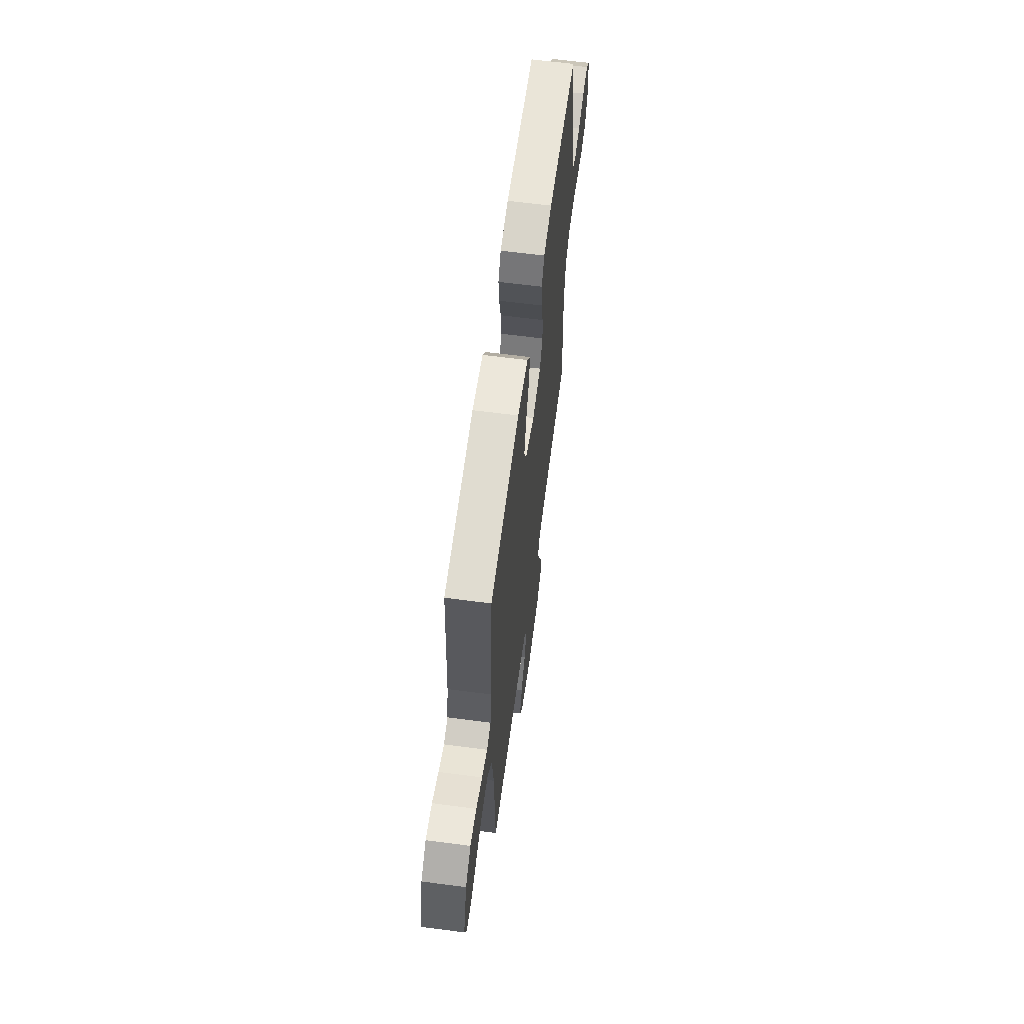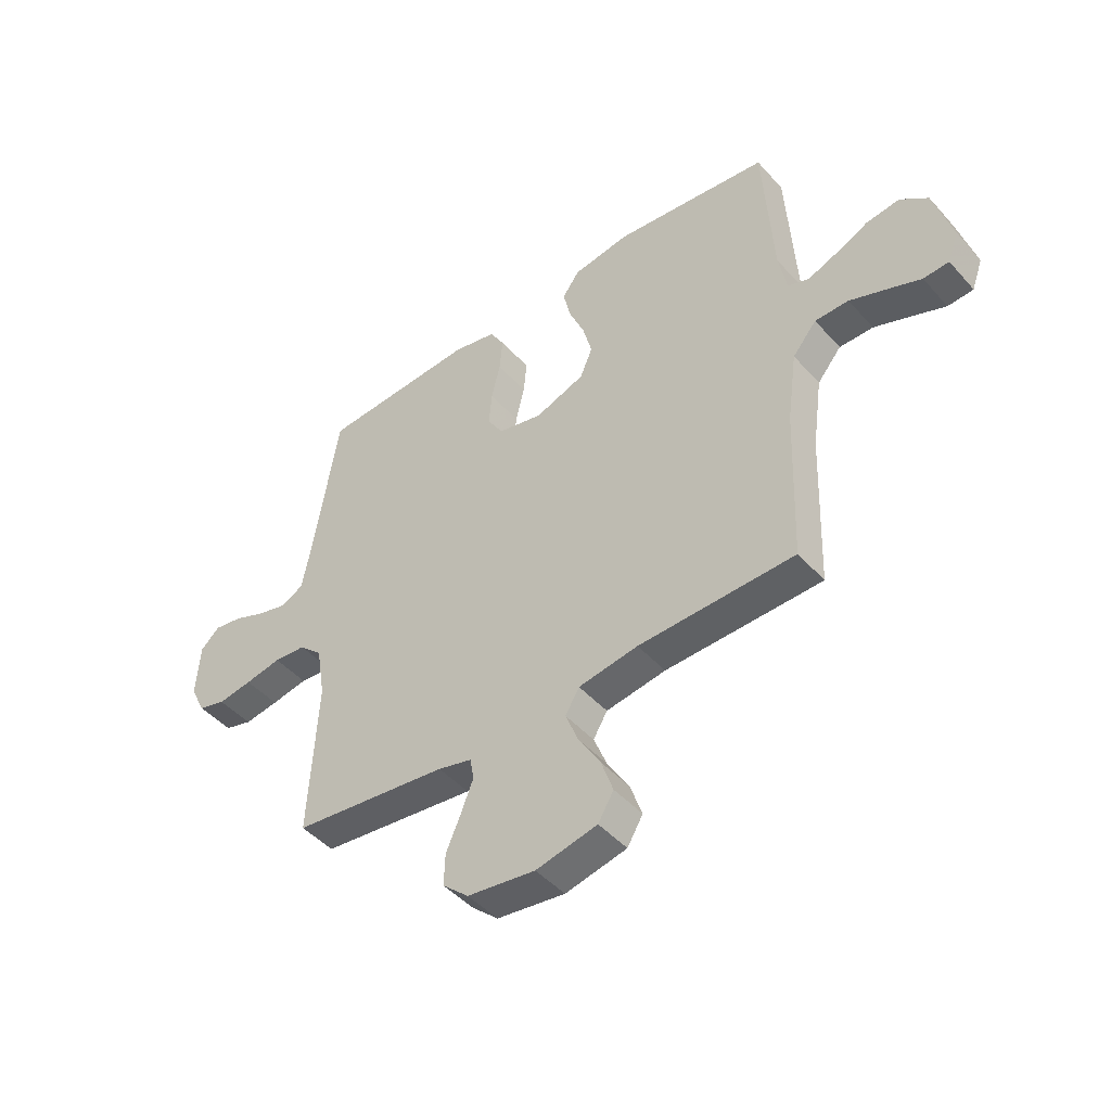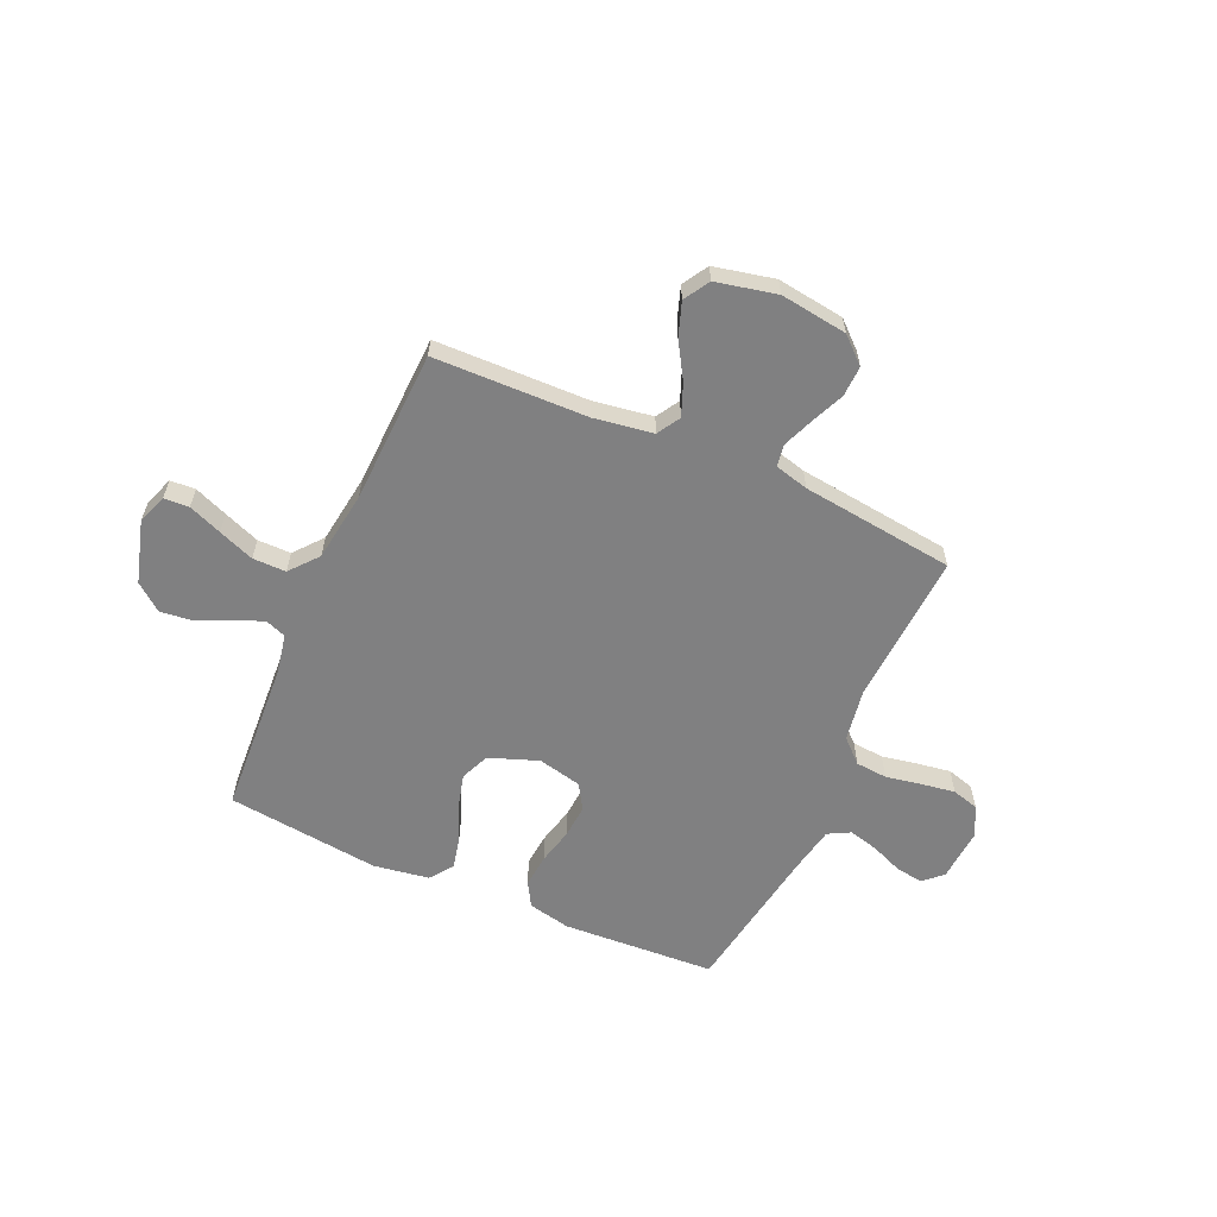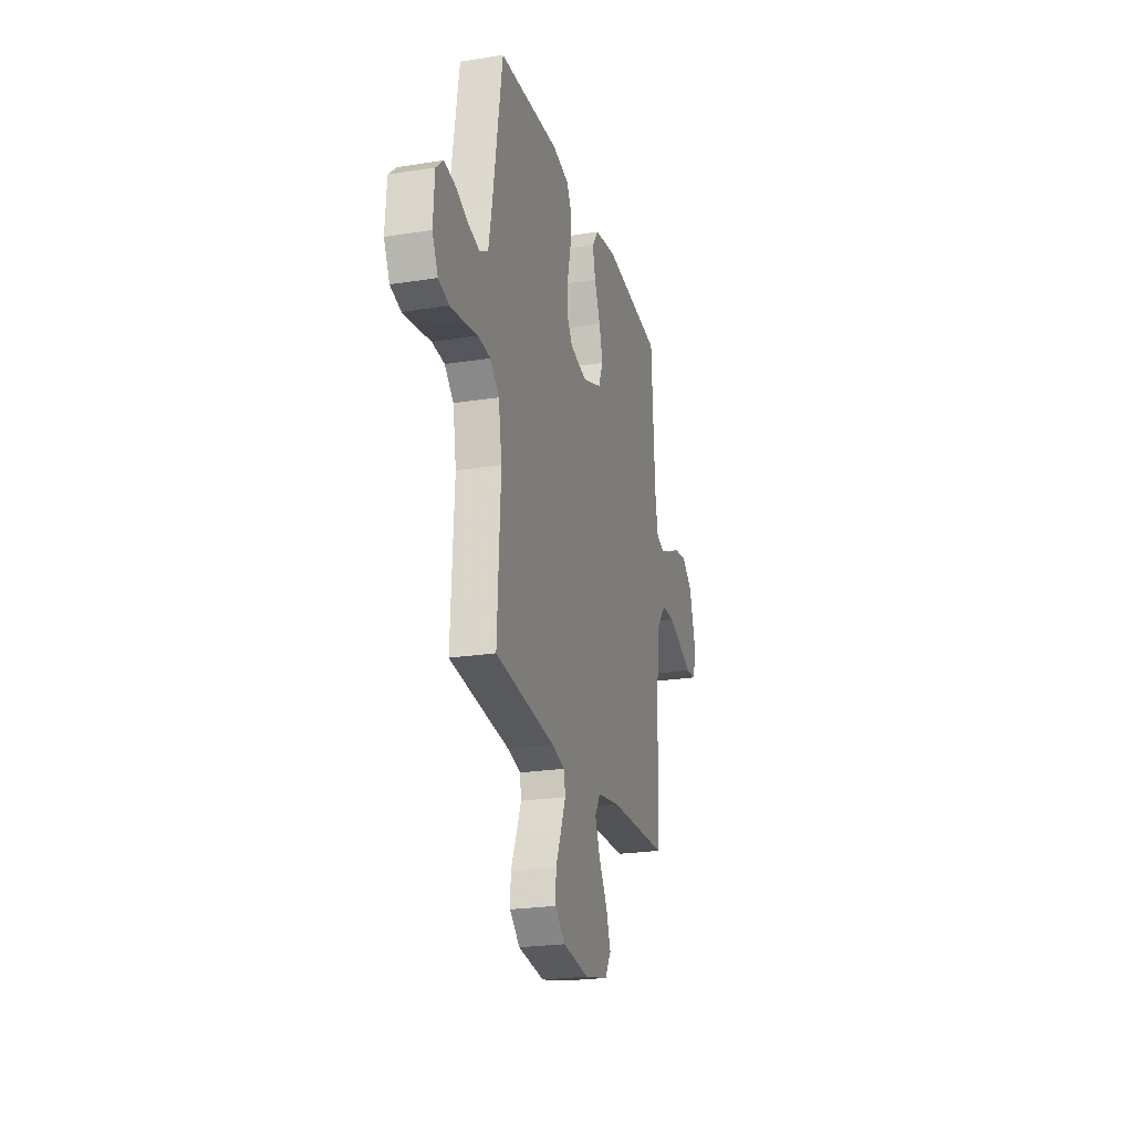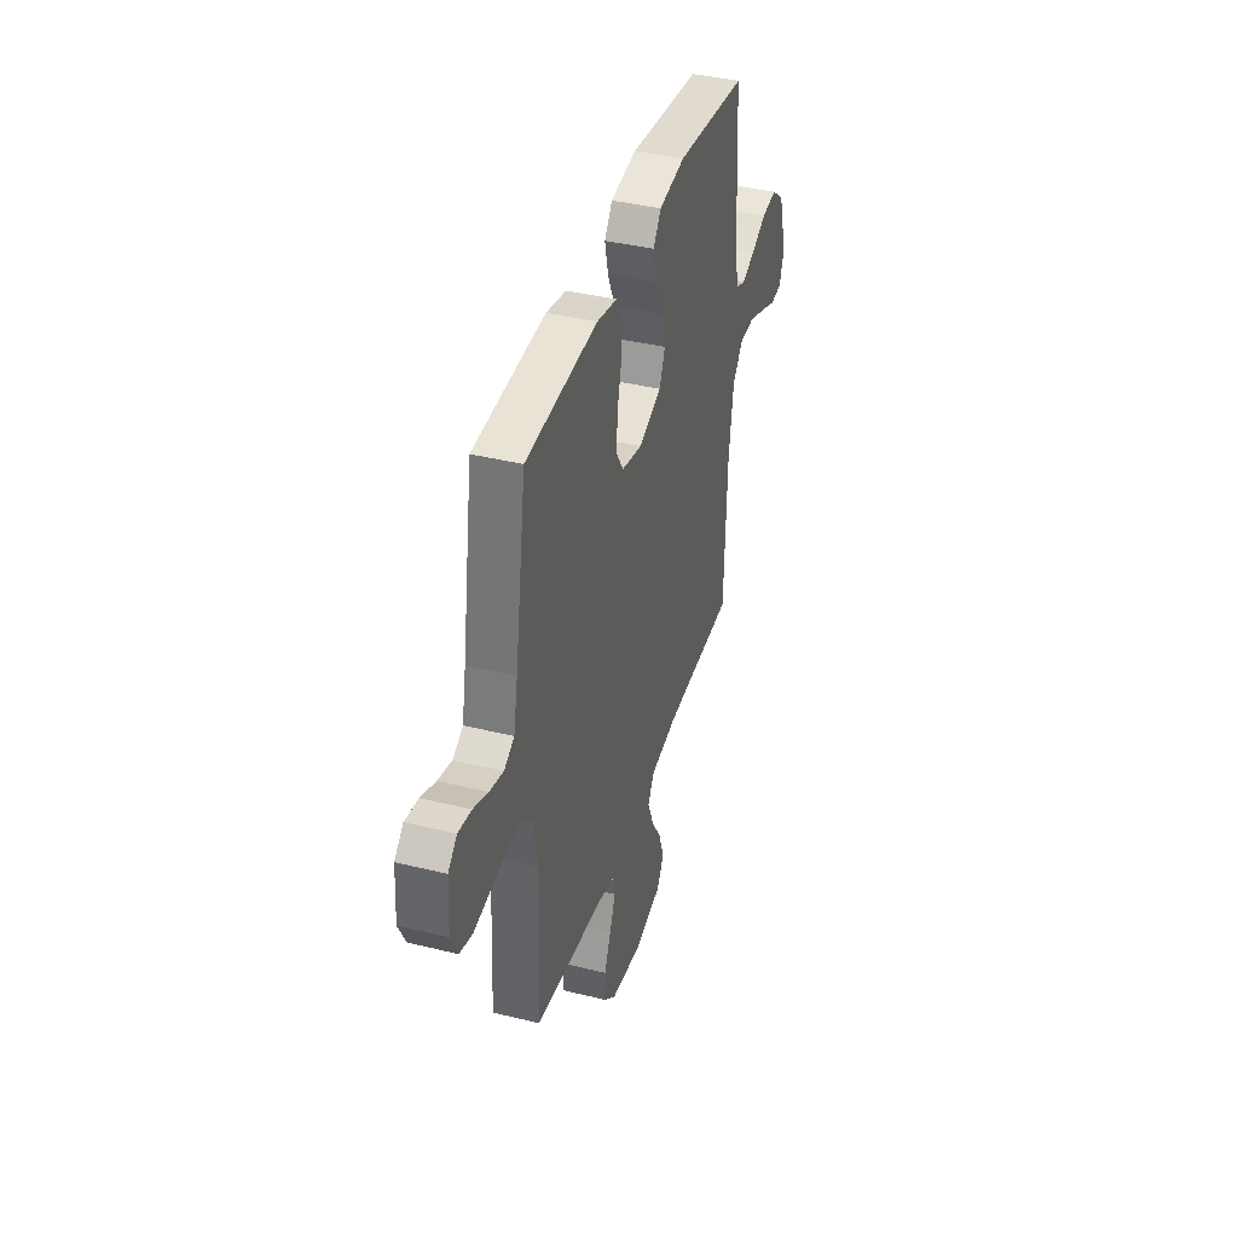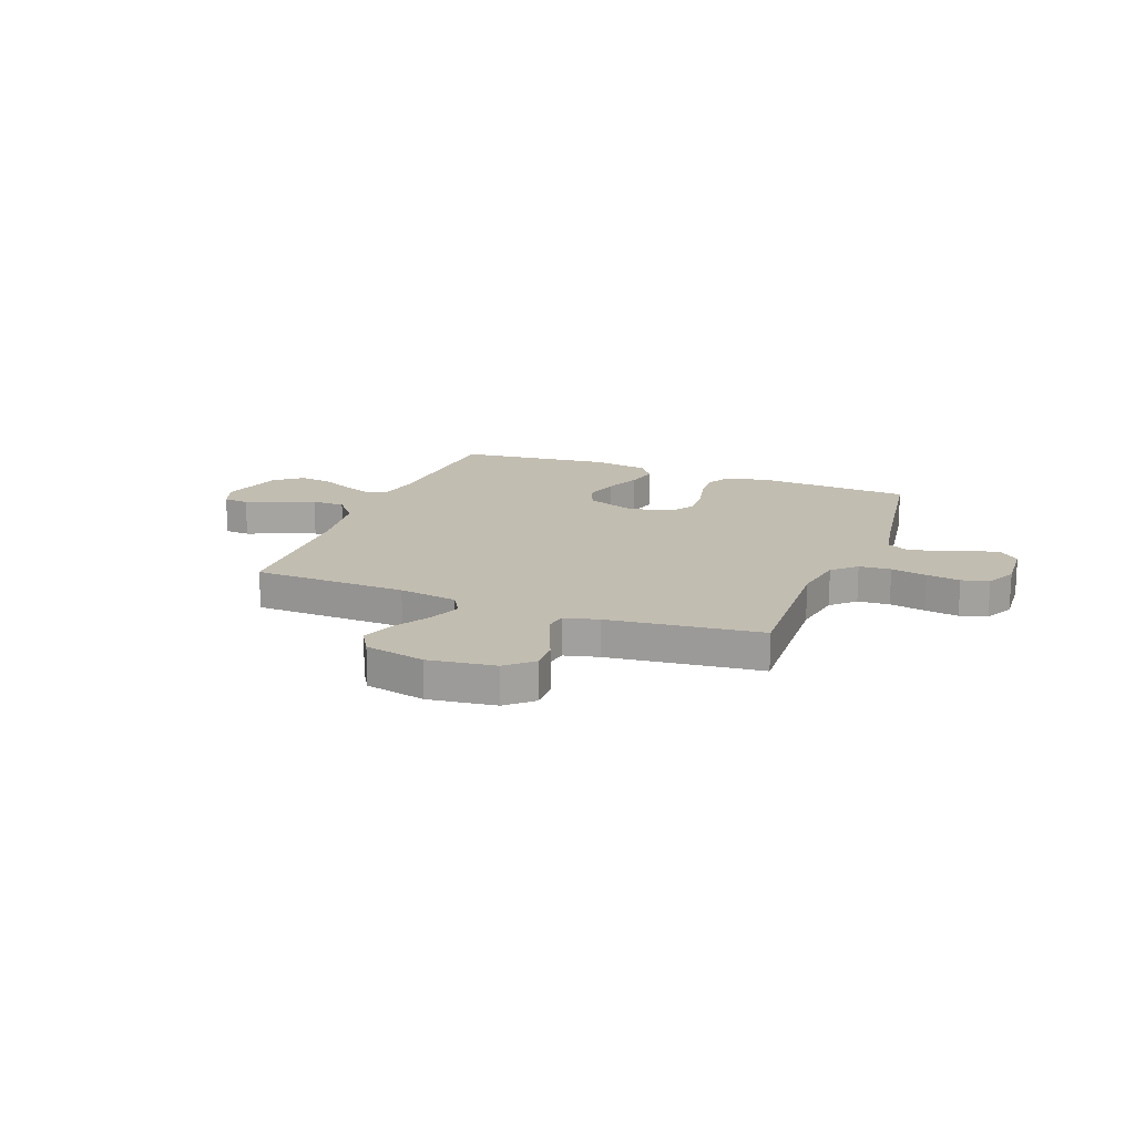
<metadata>
{"format":"obj","ext":"obj","renderer":"f3d","projection":"perspective","resolution":1024,"background":"white","views":[{"elev":62.6,"azim":97.6,"up":"+Z"},{"elev":-46.1,"azim":39.0,"up":"+Z"},{"elev":-60.2,"azim":156.0,"up":"+Y"},{"elev":-23.0,"azim":-74.9,"up":"+Z"},{"elev":39.5,"azim":-73.0,"up":"+Z"},{"elev":16.8,"azim":-158.8,"up":"+Y"}]}
</metadata>
<code>
v -0.5 0.07 0.5
v -0.2 0.07 0.517
v -0.116 0.07 0.499
v -0.088 0.07 0.451
v -0.094 0.07 0.386
v -0.111 0.07 0.315
v -0.116 0.07 0.249
v -0.086 0.07 0.2
v 0 0.07 0.18
v 0.096 0.07 0.215
v 0.12 0.07 0.272
v 0.102 0.07 0.34
v 0.072 0.07 0.411
v 0.058 0.07 0.473
v 0.091 0.07 0.518
v 0.2 0.07 0.535
v 0.5 0.07 0.5
v 0.518 0.07 0.2
v 0.533 0.07 0.119
v 0.574 0.07 0.104
v 0.63 0.07 0.126
v 0.694 0.07 0.156
v 0.758 0.07 0.164
v 0.811 0.07 0.122
v 0.846 0.07 0
v 0.825 0.07 -0.058
v 0.776 0.07 -0.061
v 0.711 0.07 -0.035
v 0.641 0.07 -0.008
v 0.576 0.07 -0.008
v 0.53 0.07 -0.063
v 0.511 0.07 -0.2
v 0.5 0.07 -0.5
v 0.2 0.07 -0.507
v 0.085 0.07 -0.525
v 0.058 0.07 -0.57
v 0.083 0.07 -0.633
v 0.125 0.07 -0.702
v 0.148 0.07 -0.768
v 0.118 0.07 -0.818
v 0 0.07 -0.844
v -0.131 0.07 -0.826
v -0.181 0.07 -0.781
v -0.179 0.07 -0.721
v -0.151 0.07 -0.656
v -0.127 0.07 -0.596
v -0.134 0.07 -0.553
v -0.2 0.07 -0.536
v -0.5 0.07 -0.5
v -0.484 0.07 -0.2
v -0.501 0.07 -0.098
v -0.546 0.07 -0.056
v -0.608 0.07 -0.051
v -0.678 0.07 -0.064
v -0.744 0.07 -0.074
v -0.797 0.07 -0.059
v -0.826 0.07 0
v -0.819 0.07 0.104
v -0.782 0.07 0.138
v -0.727 0.07 0.129
v -0.666 0.07 0.104
v -0.608 0.07 0.089
v -0.565 0.07 0.112
v -0.548 0.07 0.2
v -0.5 0 0.5
v -0.2 0 0.517
v -0.116 0 0.499
v -0.088 0 0.451
v -0.094 0 0.386
v -0.111 0 0.315
v -0.116 0 0.249
v -0.086 0 0.2
v 0 0 0.18
v 0.096 0 0.215
v 0.12 0 0.272
v 0.102 0 0.34
v 0.072 0 0.411
v 0.058 0 0.473
v 0.091 0 0.518
v 0.2 0 0.535
v 0.5 0 0.5
v 0.518 0 0.2
v 0.533 0 0.119
v 0.574 0 0.104
v 0.63 0 0.126
v 0.694 0 0.156
v 0.758 0 0.164
v 0.811 0 0.122
v 0.846 0 0
v 0.825 0 -0.058
v 0.776 0 -0.061
v 0.711 0 -0.035
v 0.641 0 -0.008
v 0.576 0 -0.008
v 0.53 0 -0.063
v 0.511 0 -0.2
v 0.5 0 -0.5
v 0.2 0 -0.507
v 0.085 0 -0.525
v 0.058 0 -0.57
v 0.083 0 -0.633
v 0.125 0 -0.702
v 0.148 0 -0.768
v 0.118 0 -0.818
v 0 0 -0.844
v -0.131 0 -0.826
v -0.181 0 -0.781
v -0.179 0 -0.721
v -0.151 0 -0.656
v -0.127 0 -0.596
v -0.134 0 -0.553
v -0.2 0 -0.536
v -0.5 0 -0.5
v -0.484 0 -0.2
v -0.501 0 -0.098
v -0.546 0 -0.056
v -0.608 0 -0.051
v -0.678 0 -0.064
v -0.744 0 -0.074
v -0.797 0 -0.059
v -0.826 0 0
v -0.819 0 0.104
v -0.782 0 0.138
v -0.727 0 0.129
v -0.666 0 0.104
v -0.608 0 0.089
v -0.565 0 0.112
v -0.548 0 0.2
f 59 60 61
f 58 59 61
f 57 58 61
f 56 57 61
f 55 56 61
f 54 55 61
f 53 54 61
f 52 53 61 62
f 51 52 62 63
f 48 49 50
f 47 48 50 51
f 43 44 45
f 42 43 45
f 41 42 45
f 40 41 45
f 39 40 45
f 38 39 45
f 37 38 45
f 36 37 45 46
f 35 36 46 47
f 32 33 34
f 51 63 64
f 47 51 64
f 35 47 64
f 34 35 64
f 32 34 64
f 31 32 64
f 26 27 28
f 25 26 28
f 24 25 28
f 23 24 28
f 22 23 28
f 21 22 28
f 20 21 28 29
f 16 17 18
f 15 16 18
f 14 15 18
f 13 14 18
f 12 13 18
f 11 12 18 19
f 10 11 19
f 20 29 30
f 19 20 30
f 10 19 30
f 9 10 30
f 4 5 6
f 3 4 6
f 2 3 6
f 1 2 6
f 64 1 6
f 64 6 7
f 30 31 64
f 9 30 64
f 8 9 64
f 7 8 64
f 125 124 123
f 125 123 122
f 125 122 121
f 125 121 120
f 125 120 119
f 125 119 118
f 125 118 117
f 126 125 117 116
f 127 126 116 115
f 114 113 112
f 115 114 112 111
f 109 108 107
f 109 107 106
f 109 106 105
f 109 105 104
f 109 104 103
f 109 103 102
f 109 102 101
f 110 109 101 100
f 111 110 100 99
f 98 97 96
f 128 127 115
f 128 115 111
f 128 111 99
f 128 99 98
f 128 98 96
f 128 96 95
f 92 91 90
f 92 90 89
f 92 89 88
f 92 88 87
f 92 87 86
f 92 86 85
f 93 92 85 84
f 82 81 80
f 82 80 79
f 82 79 78
f 82 78 77
f 82 77 76
f 83 82 76 75
f 83 75 74
f 94 93 84
f 94 84 83
f 94 83 74
f 94 74 73
f 70 69 68
f 70 68 67
f 70 67 66
f 70 66 65
f 70 65 128
f 71 70 128
f 128 95 94
f 128 94 73
f 128 73 72
f 128 72 71
f 1 65 66 2
f 2 66 67 3
f 3 67 68 4
f 4 68 69 5
f 5 69 70 6
f 6 70 71 7
f 7 71 72 8
f 8 72 73 9
f 9 73 74 10
f 10 74 75 11
f 11 75 76 12
f 12 76 77 13
f 13 77 78 14
f 14 78 79 15
f 15 79 80 16
f 16 80 81 17
f 17 81 82 18
f 18 82 83 19
f 19 83 84 20
f 20 84 85 21
f 21 85 86 22
f 22 86 87 23
f 23 87 88 24
f 24 88 89 25
f 25 89 90 26
f 26 90 91 27
f 27 91 92 28
f 28 92 93 29
f 29 93 94 30
f 30 94 95 31
f 31 95 96 32
f 32 96 97 33
f 33 97 98 34
f 34 98 99 35
f 35 99 100 36
f 36 100 101 37
f 37 101 102 38
f 38 102 103 39
f 39 103 104 40
f 40 104 105 41
f 41 105 106 42
f 42 106 107 43
f 43 107 108 44
f 44 108 109 45
f 45 109 110 46
f 46 110 111 47
f 47 111 112 48
f 48 112 113 49
f 49 113 114 50
f 50 114 115 51
f 51 115 116 52
f 52 116 117 53
f 53 117 118 54
f 54 118 119 55
f 55 119 120 56
f 56 120 121 57
f 57 121 122 58
f 58 122 123 59
f 59 123 124 60
f 60 124 125 61
f 61 125 126 62
f 62 126 127 63
f 63 127 128 64
f 64 128 65 1

</code>
